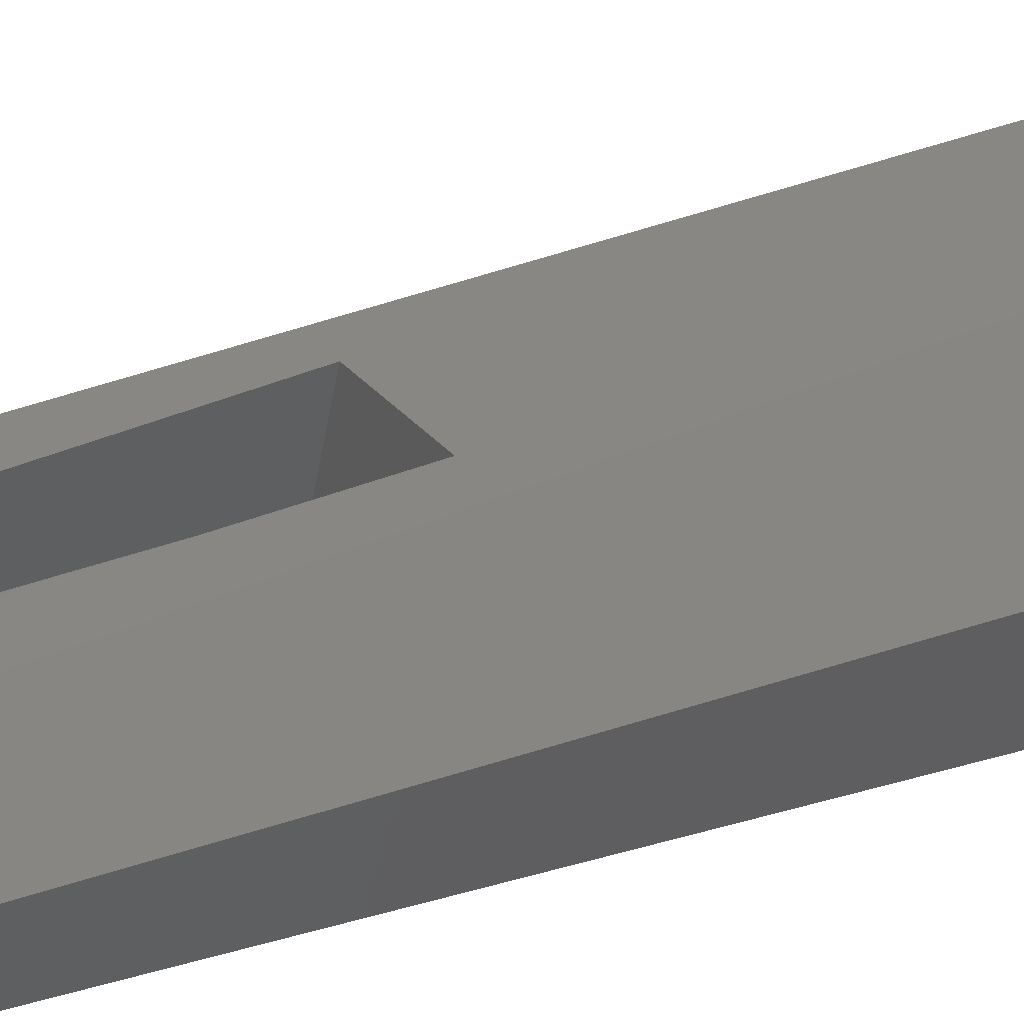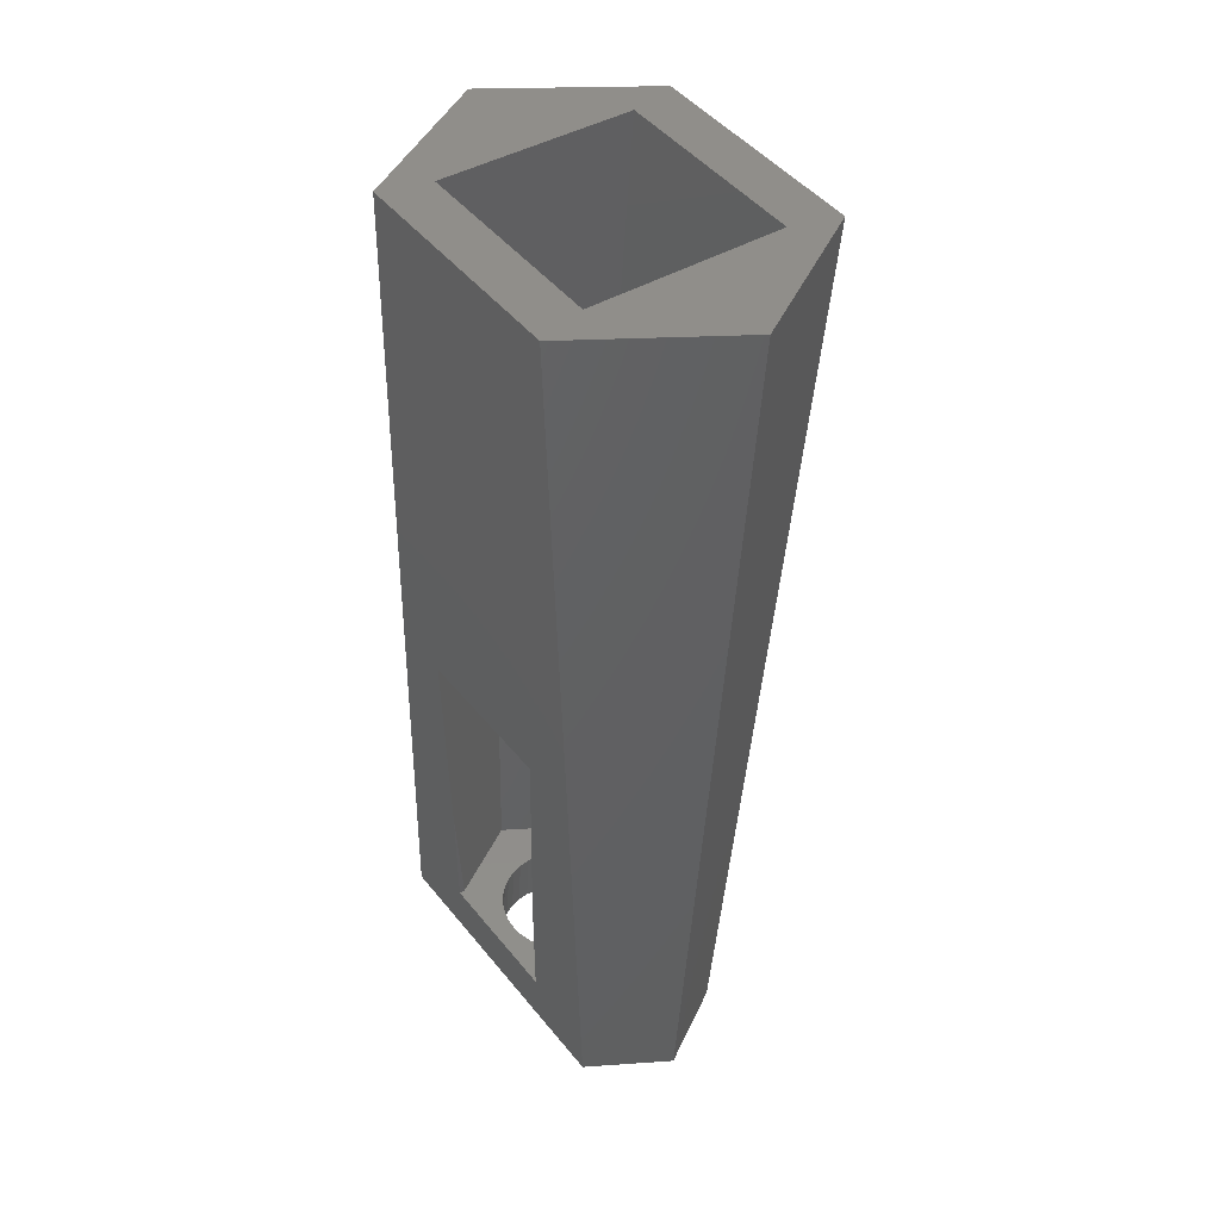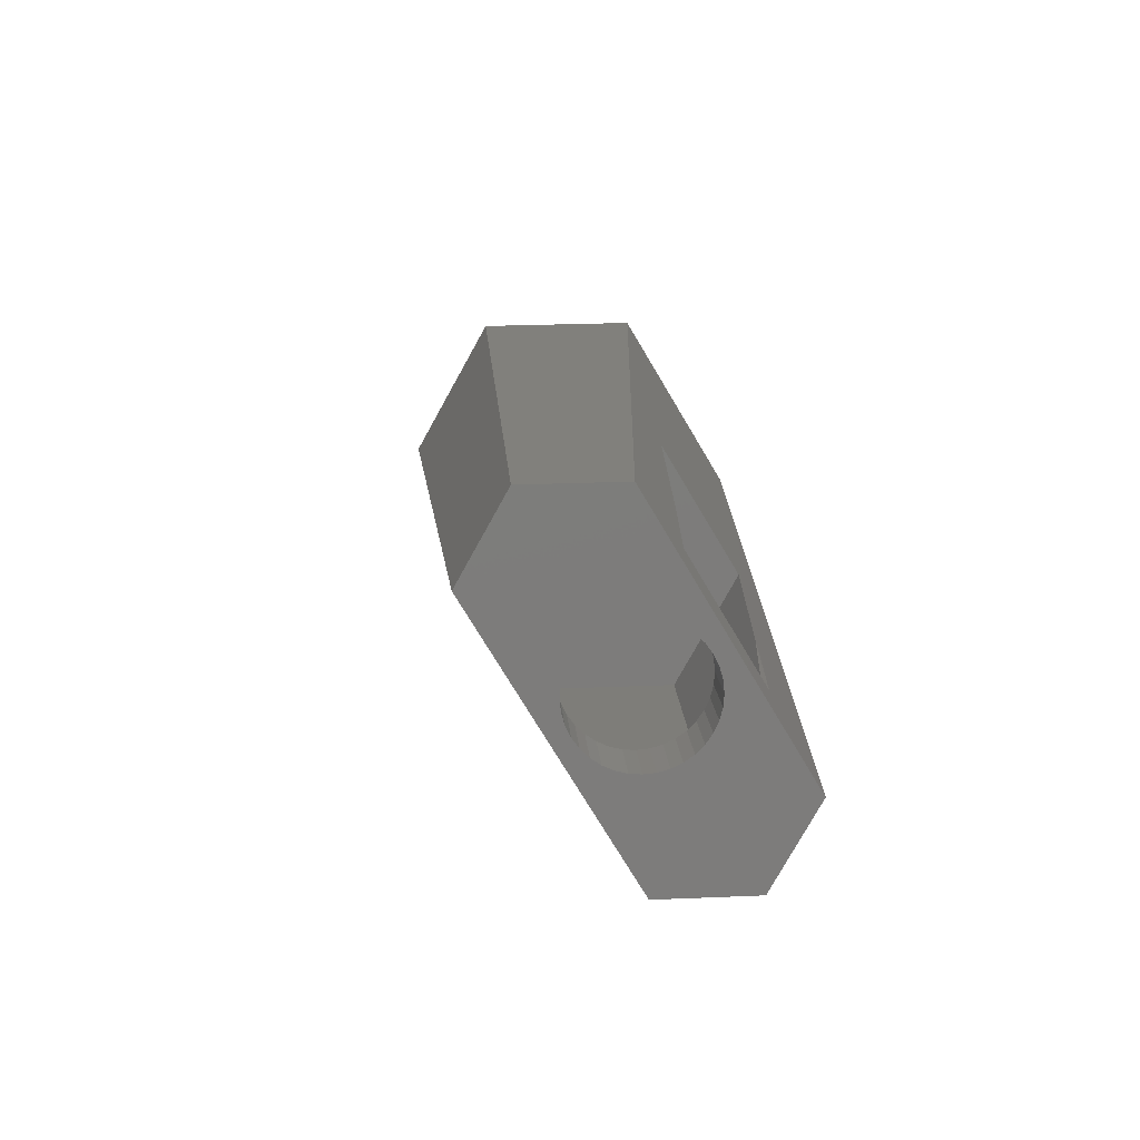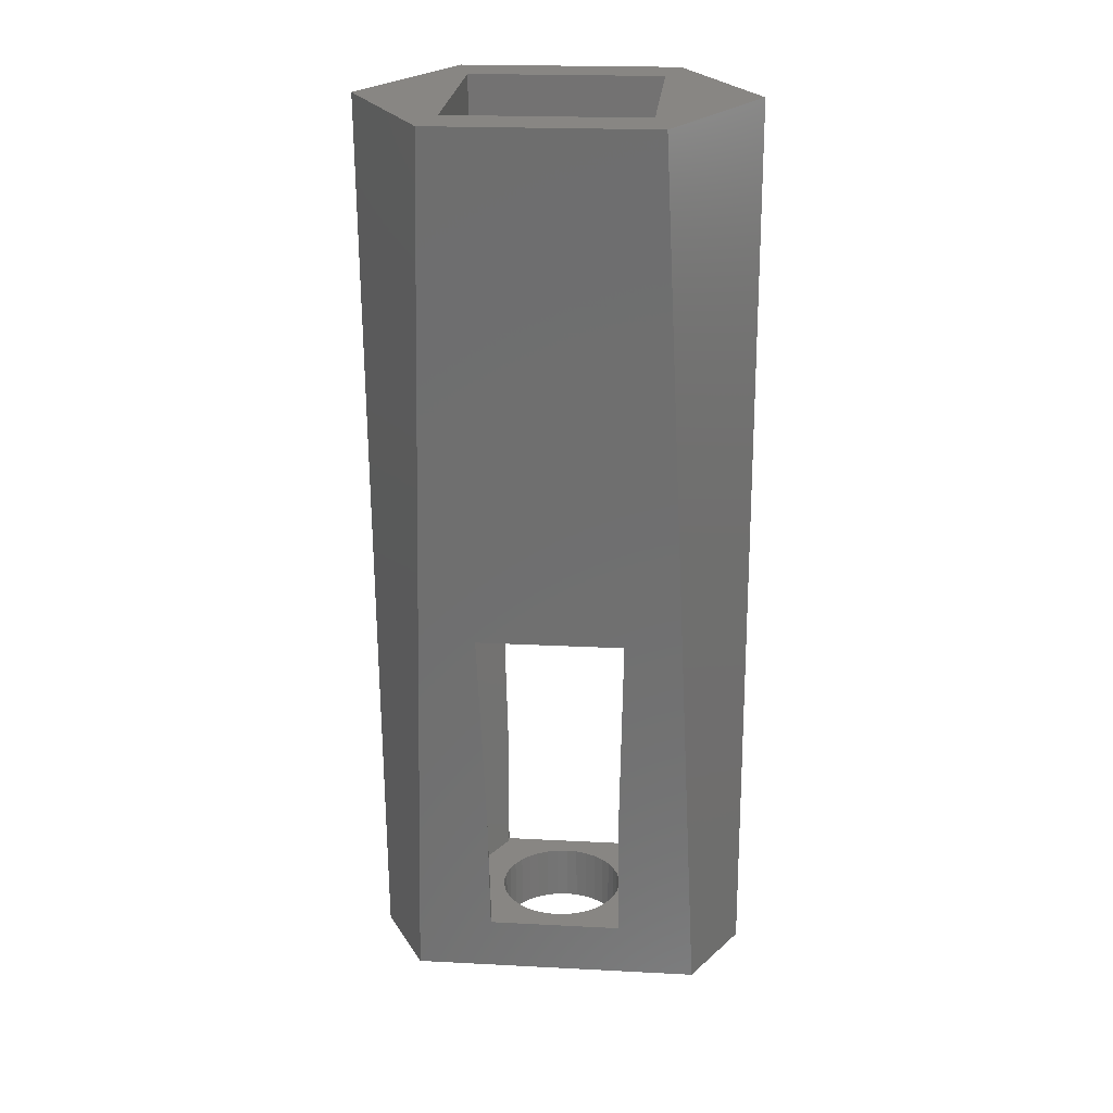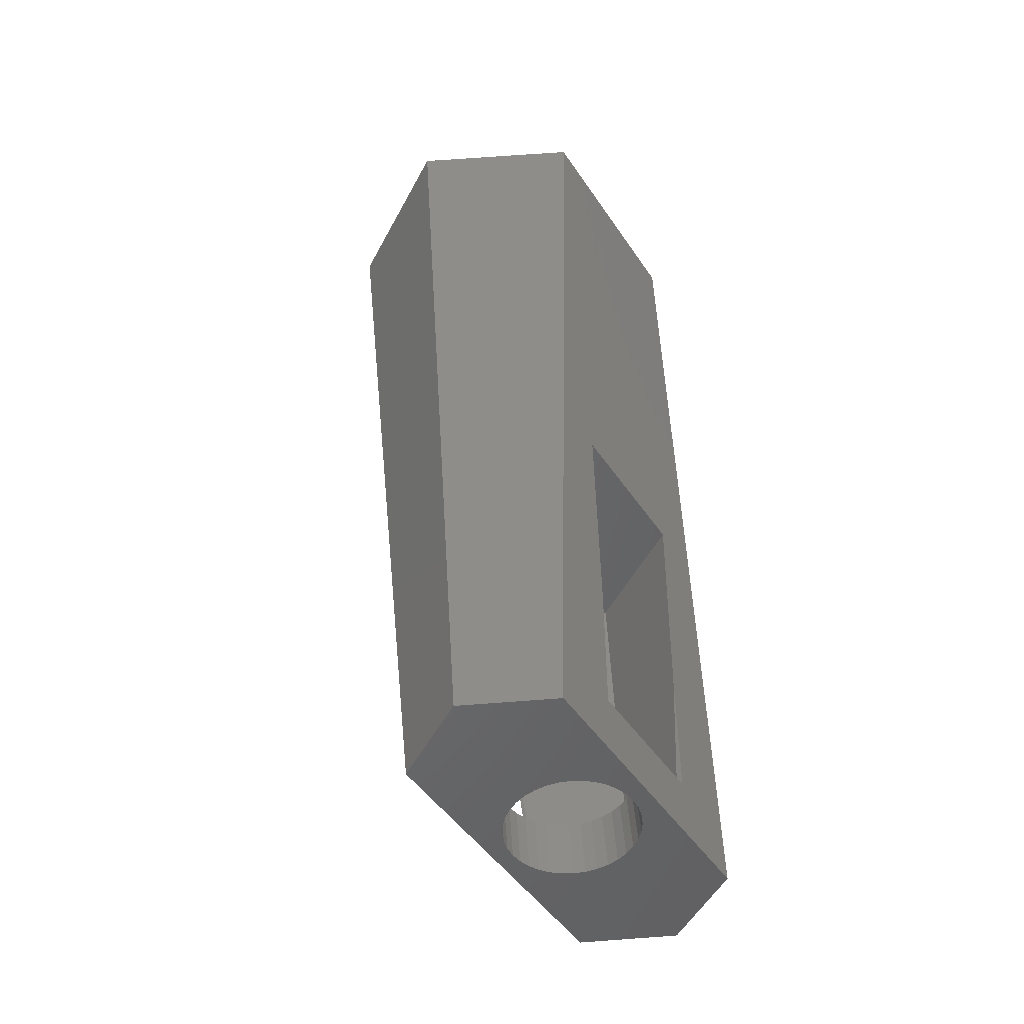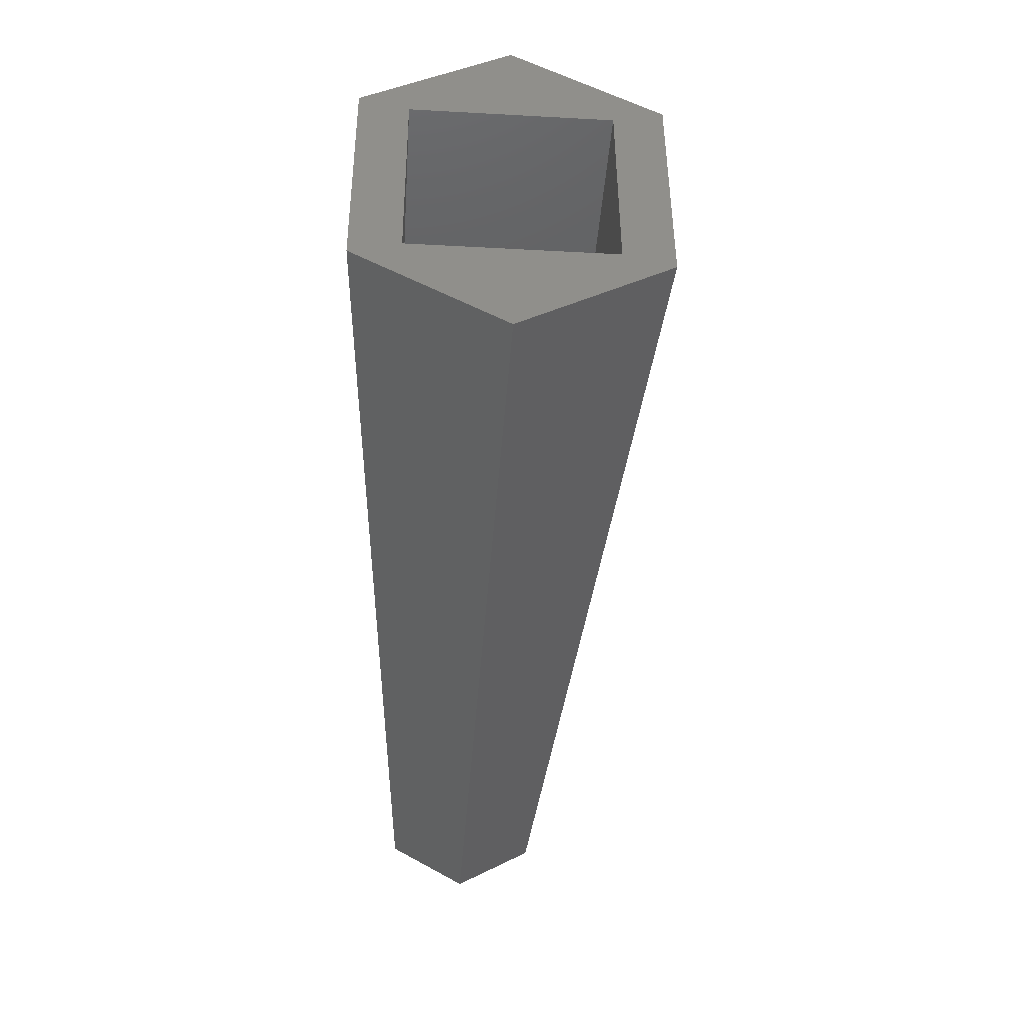
<metadata>
{"format":"stl","ext":"stl","renderer":"f3d","projection":"perspective","resolution":1024,"background":"white","views":[{"elev":23.2,"azim":64.5,"up":"+Z"},{"elev":47.0,"azim":-126.7,"up":"+Y"},{"elev":-73.9,"azim":120.8,"up":"+Y"},{"elev":20.1,"azim":5.5,"up":"+Y"},{"elev":-47.9,"azim":122.3,"up":"+Y"},{"elev":48.5,"azim":-90.3,"up":"+Y"}]}
</metadata>
<code>
# stl→obj: 116 verts, 236 faces
v -8.4 0 6.275
v -4.777 -0.4377 12.53
v -4.777 0.4377 0.01528
v -4.2 -0.293 10.46
v 4.777 -0.4377 12.53
v 4.2 -0.293 10.46
v 8.4 0 6.275
v 4.2 0.293 2.085
v 4.777 0.4377 0.01528
v -4.2 0.293 2.085
v -8.4 -39.9 3.484
v -6.392 -40.15 6.953
v -6.392 -39.66 0.01528
v 3.211 -22.12 0.01528
v -3.211 -22.12 0.01528
v -3.169 -23.7 0.01528
v -2.962 -31.58 0.01528
v -2.962 -37.15 0.01528
v 6.392 -39.66 0.01528
v 2.962 -37.15 0.01528
v 2.962 -31.58 0.01528
v 8.4 -39.9 3.484
v 6.392 -40.15 6.953
v 3.211 -22.77 9.395
v -3.211 -22.77 9.395
v 2.962 -32.14 8.078
v 2.962 -37.66 7.302
v 3.169 -24.34 9.175
v -2.962 -37.66 7.302
v -2.962 -32.14 8.078
v -4.2 -20.23 9.07
v -4.2 -19.65 0.6904
v 4.2 -20.23 9.07
v 4.2 -19.65 0.6904
v -2.708 -39.87 3.008
v -2.584 -39.84 2.546
v -2.75 -39.9 3.484
v 0 -39.71 0.7411
v -0.4775 -39.71 0.7827
v -2.708 -39.94 3.961
v -2.584 -39.97 4.423
v -1.768 -40.05 5.586
v -1.375 -40.07 5.86
v -2.107 -40.03 5.248
v -2.382 -40 4.856
v 2.584 -39.97 4.423
v 2.708 -39.94 3.961
v 2.382 -40 4.856
v -0.9406 -40.08 6.062
v -0.4775 -40.09 6.186
v 0.4775 -40.09 6.186
v 0.9406 -40.08 6.062
v 0 -40.09 6.228
v 2.107 -40.03 5.248
v 1.375 -40.07 5.86
v 1.768 -40.05 5.586
v 2.382 -39.81 2.113
v 2.107 -39.78 1.721
v 2.584 -39.84 2.546
v 2.75 -39.9 3.484
v 2.708 -39.87 3.008
v 1.768 -39.76 1.383
v -0.9406 -39.72 0.9065
v -1.375 -39.74 1.109
v 1.375 -39.74 1.109
v 0.9406 -39.72 0.9065
v 0.4775 -39.71 0.7827
v -1.768 -39.76 1.383
v -2.107 -39.78 1.721
v -2.382 -39.81 2.113
v -4.925 -37.41 3.659
v -5.925 -22.45 4.705
v 5.925 -22.45 4.705
v 2.962 -34.99 0.1695
v 2.962 -37.17 0.2679
v -2.962 -37.65 7.05
v 2.962 -37.65 7.05
v 2.382 -37.5 5.03
v 4.925 -37.41 3.659
v 2.107 -37.29 1.895
v 1.768 -37.26 1.557
v -2.962 -37.17 0.2679
v -0.9406 -37.23 1.081
v 1.375 -37.24 1.283
v -2.75 -37.41 3.659
v -2.708 -37.38 3.182
v 0.9406 -37.23 1.081
v -2.584 -37.34 2.72
v -2.382 -37.31 2.287
v 0.4775 -37.22 0.9571
v -2.107 -37.29 1.895
v -1.768 -37.26 1.557
v 0 -37.22 0.9154
v -1.375 -37.24 1.283
v -0.4775 -37.22 0.9571
v 2.382 -37.31 2.287
v 2.584 -37.47 4.597
v 2.584 -37.34 2.72
v 2.708 -37.38 3.182
v 2.75 -37.41 3.659
v 2.708 -37.44 4.135
v 2.107 -37.53 5.422
v 0 -37.6 6.402
v 0.4775 -37.6 6.36
v 1.768 -37.56 5.76
v 1.375 -37.57 6.035
v 0.9406 -37.59 6.237
v -0.4775 -37.6 6.36
v -0.9406 -37.59 6.237
v -1.375 -37.57 6.035
v -1.768 -37.56 5.76
v -2.107 -37.53 5.422
v -2.708 -37.44 4.135
v -2.382 -37.5 5.03
v -2.584 -37.47 4.597
v -2.962 -35.5 7.45
f 1 2 3
f 4 2 5
f 6 5 7
f 8 7 9
f 3 2 4
f 8 3 10
f 3 4 10
f 6 7 8
f 3 8 9
f 4 5 6
f 1 11 2
f 2 11 12
f 1 3 11
f 11 3 13
f 14 3 9
f 13 3 15
f 13 15 16
f 13 16 17
f 13 17 18
f 13 18 19
f 18 20 19
f 21 19 20
f 19 14 9
f 15 3 14
f 14 19 21
f 19 9 7
f 22 19 7
f 7 5 23
f 22 7 23
f 24 5 2
f 12 25 2
f 23 5 24
f 26 27 23
f 23 24 28
f 12 23 27
f 12 29 25
f 12 27 29
f 29 30 25
f 28 26 23
f 25 24 2
f 31 32 10
f 4 31 10
f 33 31 6
f 6 31 4
f 34 33 8
f 8 33 6
f 32 34 8
f 10 32 8
f 12 11 13
f 35 12 13
f 36 35 13
f 37 12 35
f 38 39 13
f 40 12 37
f 41 12 40
f 42 43 12
f 44 12 45
f 42 12 44
f 46 47 22
f 48 46 22
f 49 12 43
f 50 12 49
f 23 12 50
f 51 52 23
f 23 50 53
f 54 48 22
f 23 52 22
f 52 55 22
f 55 56 22
f 56 54 22
f 57 58 19
f 53 51 23
f 59 57 19
f 22 47 19
f 47 60 19
f 60 61 19
f 61 59 19
f 58 62 19
f 63 64 13
f 19 62 65
f 39 63 13
f 19 65 66
f 19 67 13
f 19 66 67
f 67 38 13
f 64 68 13
f 68 69 13
f 69 70 13
f 70 36 13
f 41 45 12
f 71 16 15
f 72 71 15
f 15 14 73
f 25 15 24
f 24 15 73
f 72 15 25
f 73 14 74
f 74 14 21
f 75 74 20
f 20 74 21
f 29 27 76
f 76 27 77
f 78 77 79
f 80 79 75
f 81 75 20
f 82 20 18
f 83 20 82
f 82 71 76
f 81 20 84
f 85 86 82
f 84 20 87
f 86 88 82
f 88 89 82
f 87 20 90
f 89 91 82
f 91 92 82
f 90 20 93
f 92 94 82
f 95 20 83
f 94 83 82
f 80 75 81
f 96 79 80
f 78 79 97
f 98 79 96
f 99 79 98
f 100 79 99
f 101 79 100
f 97 79 101
f 102 77 78
f 103 76 104
f 105 77 102
f 106 77 105
f 107 77 106
f 104 77 107
f 76 77 104
f 108 76 103
f 109 76 108
f 110 76 109
f 111 76 110
f 112 76 111
f 85 76 113
f 76 112 114
f 76 114 115
f 76 115 113
f 76 85 82
f 93 20 95
f 82 18 17
f 82 17 16
f 71 82 16
f 25 30 116
f 72 25 116
f 116 30 29
f 76 116 29
f 27 26 77
f 28 79 26
f 26 79 77
f 73 79 24
f 24 79 28
f 34 32 33
f 33 32 31
f 35 36 88
f 86 35 88
f 37 35 86
f 85 37 86
f 36 70 89
f 88 36 89
f 70 69 91
f 89 70 91
f 69 68 92
f 91 69 92
f 68 64 94
f 92 68 94
f 64 63 83
f 94 64 83
f 63 39 95
f 83 63 95
f 39 38 93
f 95 39 93
f 38 67 90
f 93 38 90
f 67 66 87
f 90 67 87
f 66 65 84
f 87 66 84
f 65 62 81
f 84 65 81
f 58 80 62
f 62 80 81
f 57 96 58
f 58 96 80
f 59 98 57
f 57 98 96
f 61 99 59
f 59 99 98
f 60 100 61
f 61 100 99
f 60 47 100
f 100 47 101
f 47 46 101
f 101 46 97
f 46 48 97
f 97 48 78
f 48 54 78
f 78 54 102
f 54 56 102
f 102 56 105
f 56 55 105
f 105 55 106
f 55 52 106
f 106 52 107
f 52 51 107
f 107 51 104
f 51 53 104
f 104 53 103
f 53 50 103
f 103 50 108
f 50 49 108
f 108 49 109
f 49 43 109
f 109 43 110
f 43 42 110
f 110 42 111
f 111 42 44
f 112 111 44
f 112 44 45
f 114 112 45
f 114 45 41
f 115 114 41
f 115 41 40
f 113 115 40
f 113 40 37
f 85 113 37
f 116 76 71
f 72 116 71
f 79 73 75
f 75 73 74

</code>
